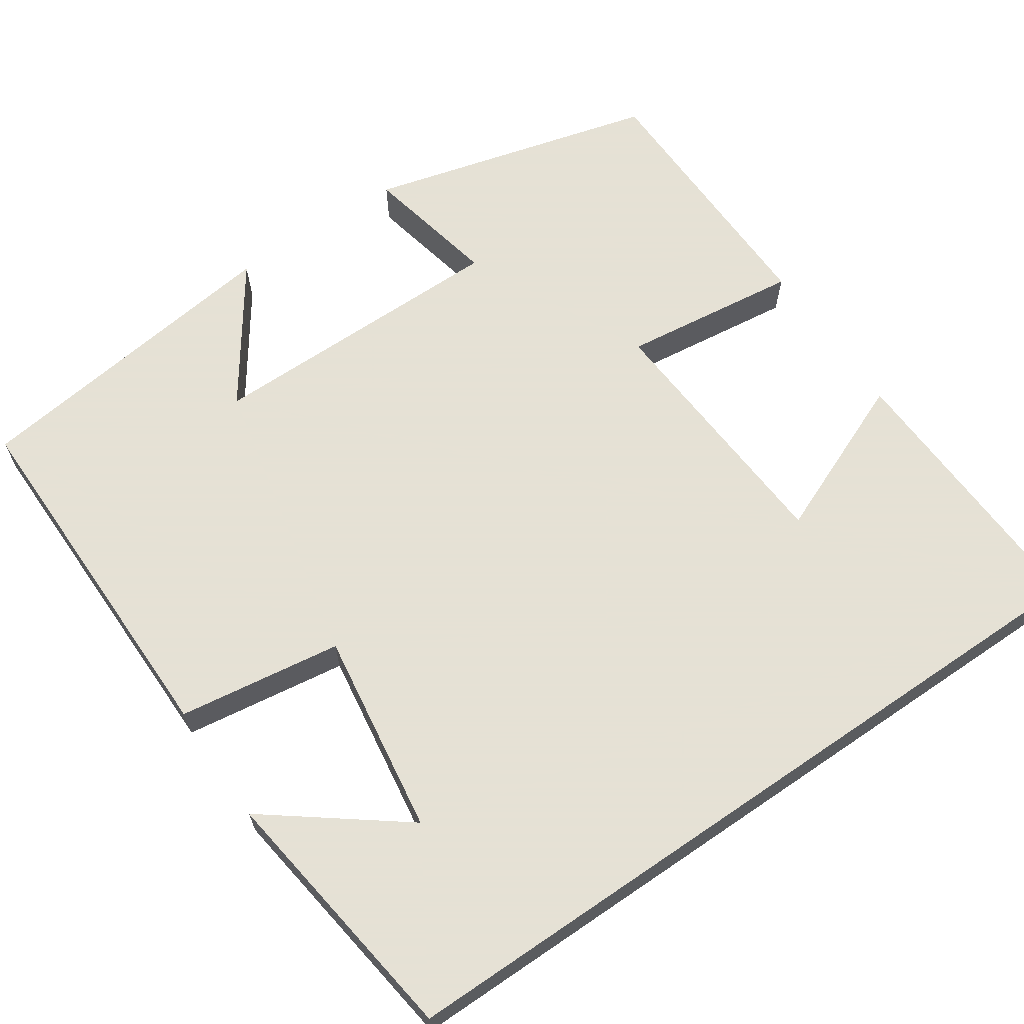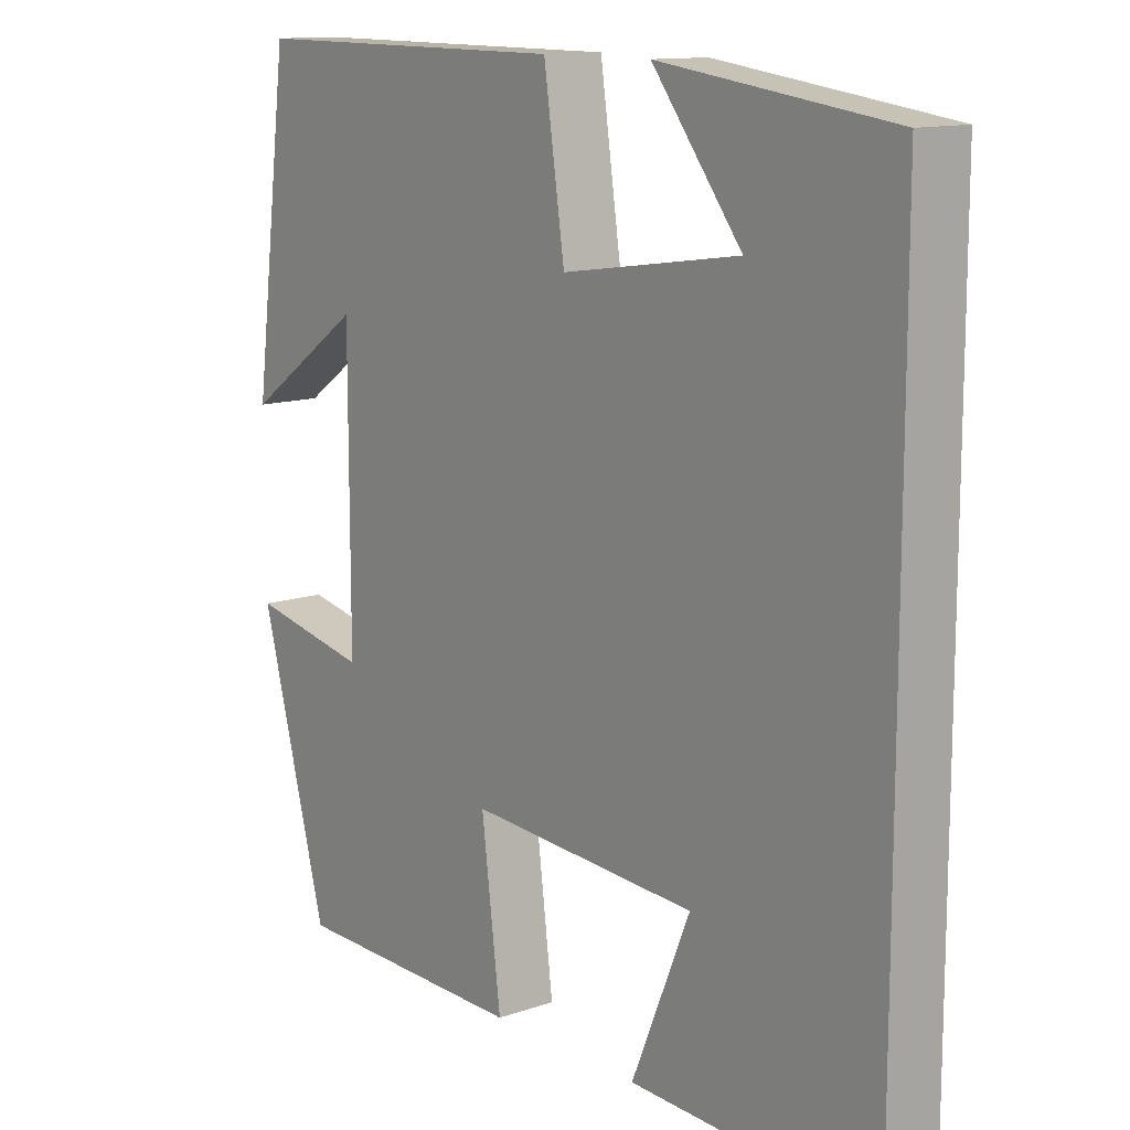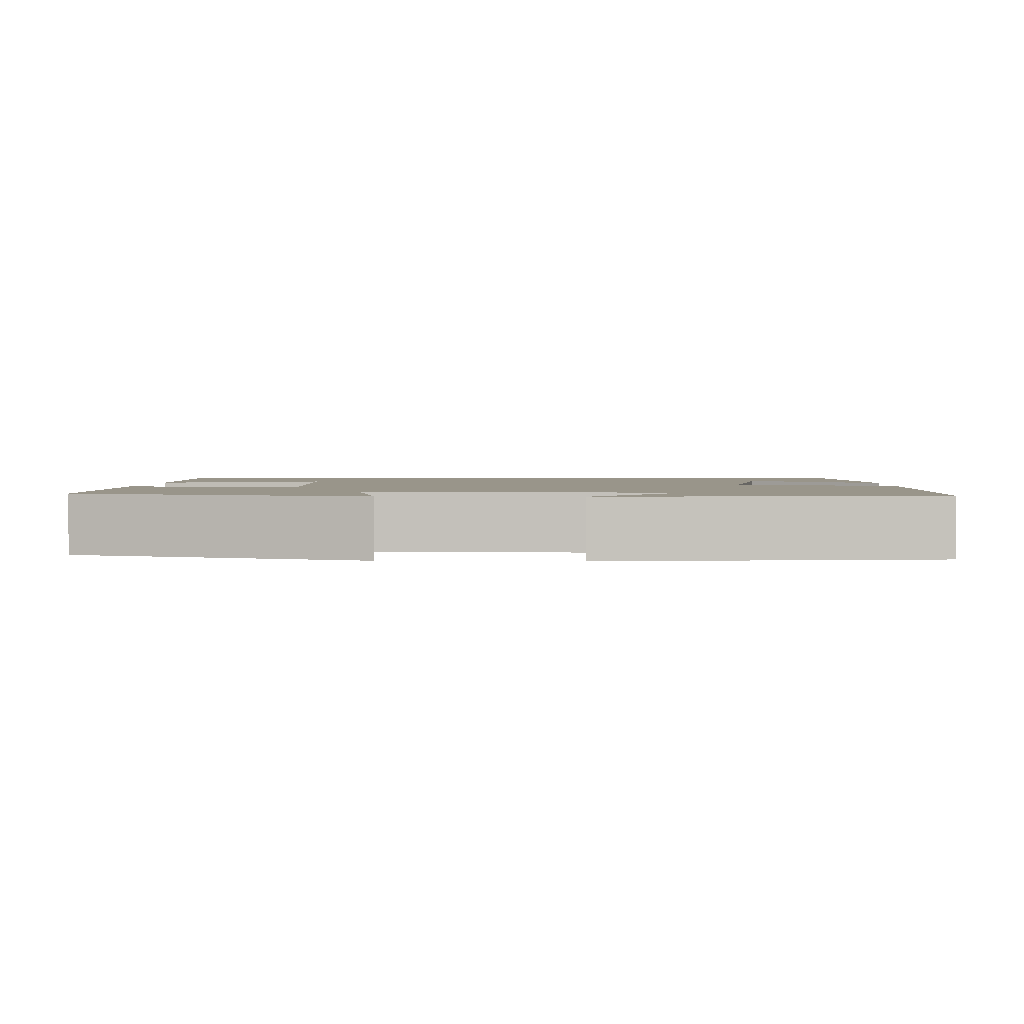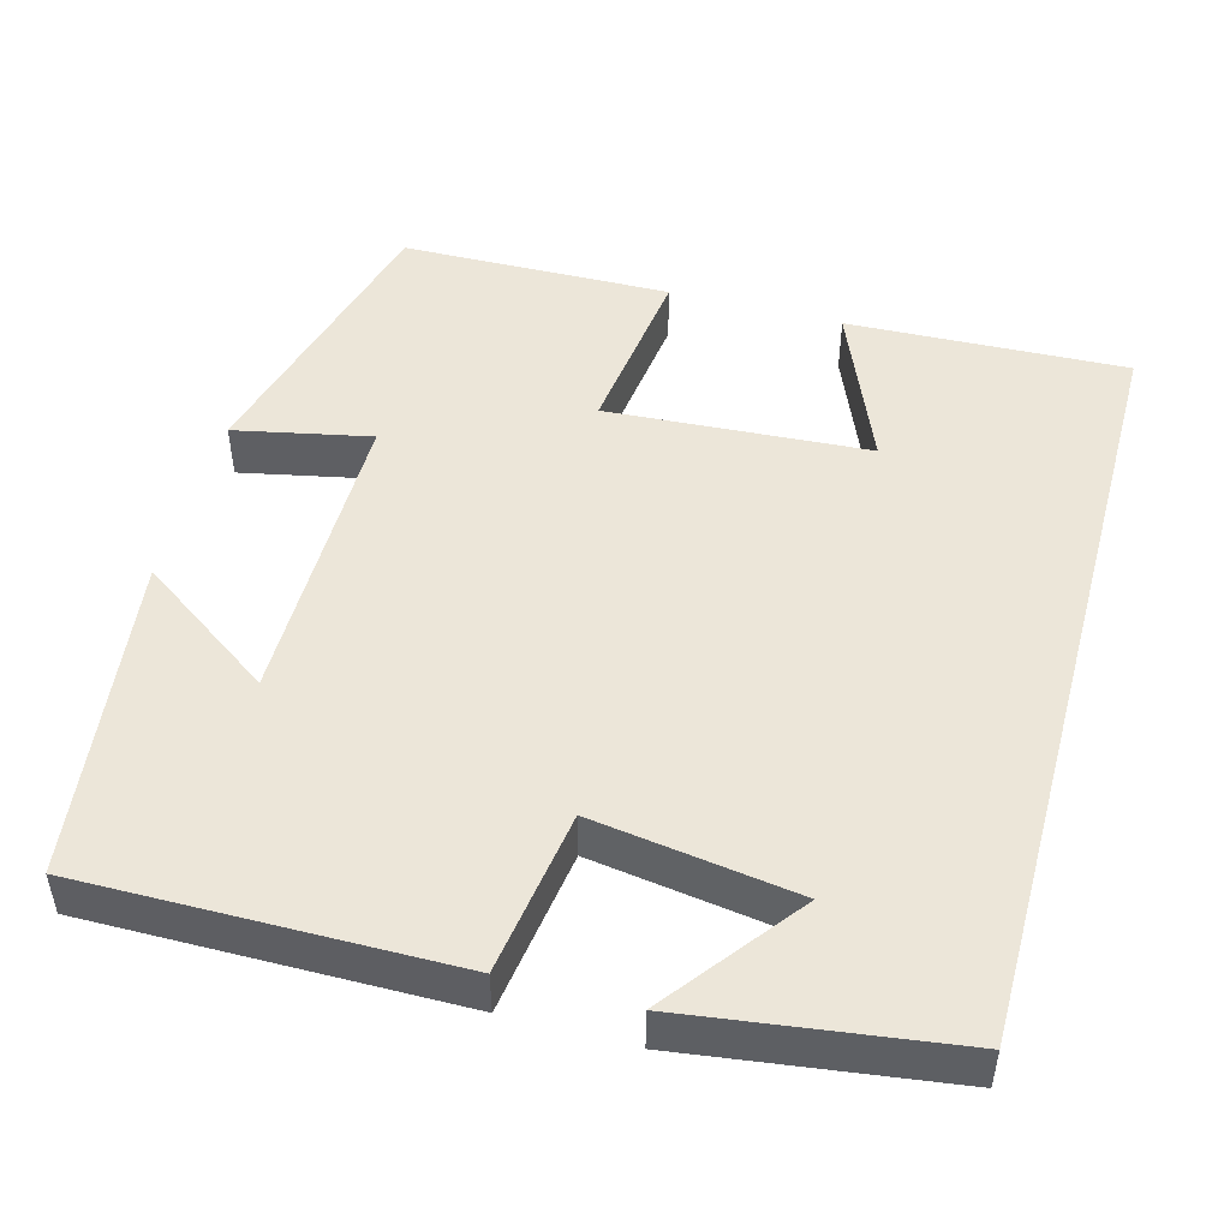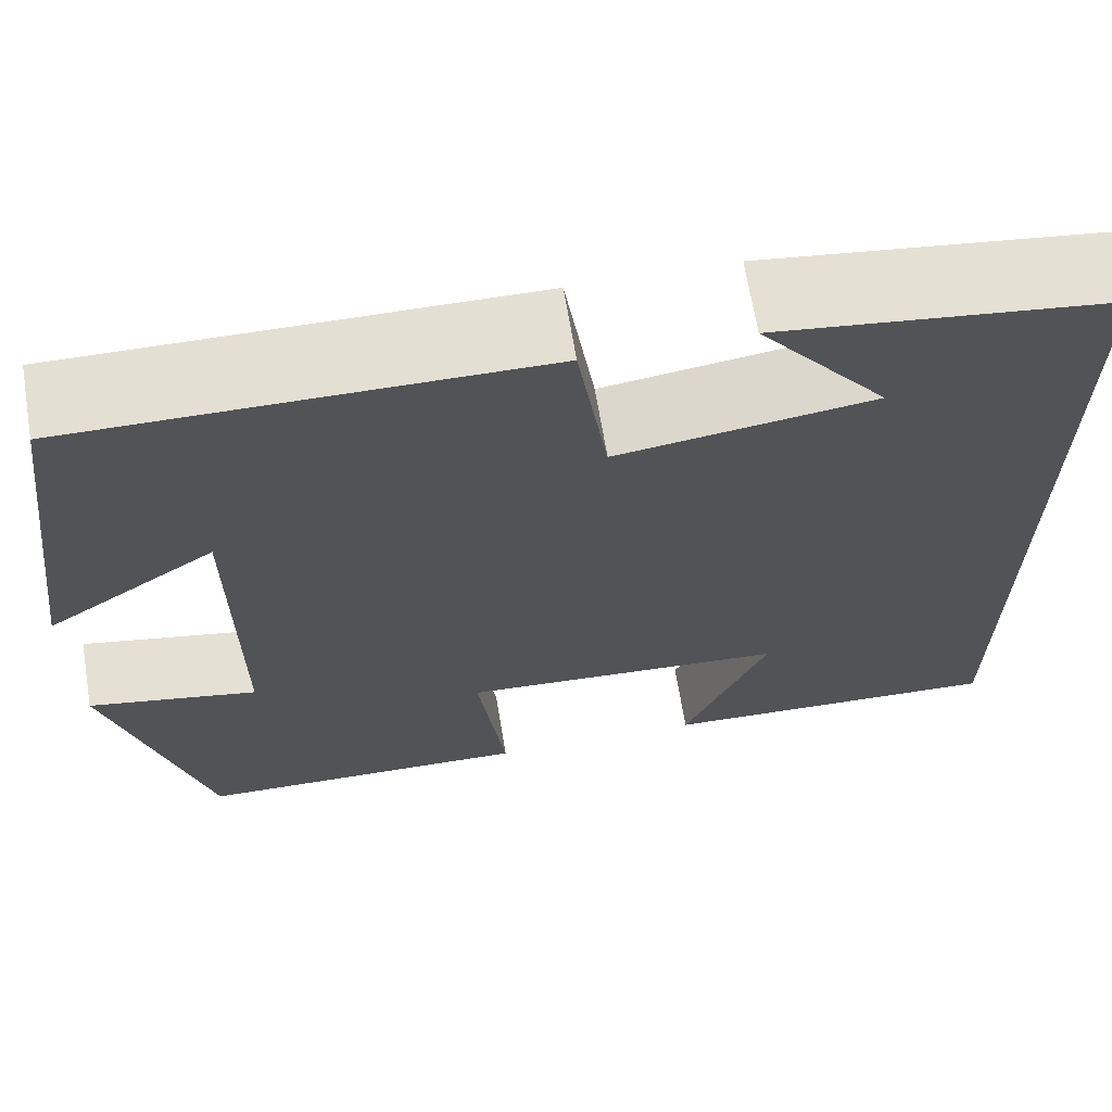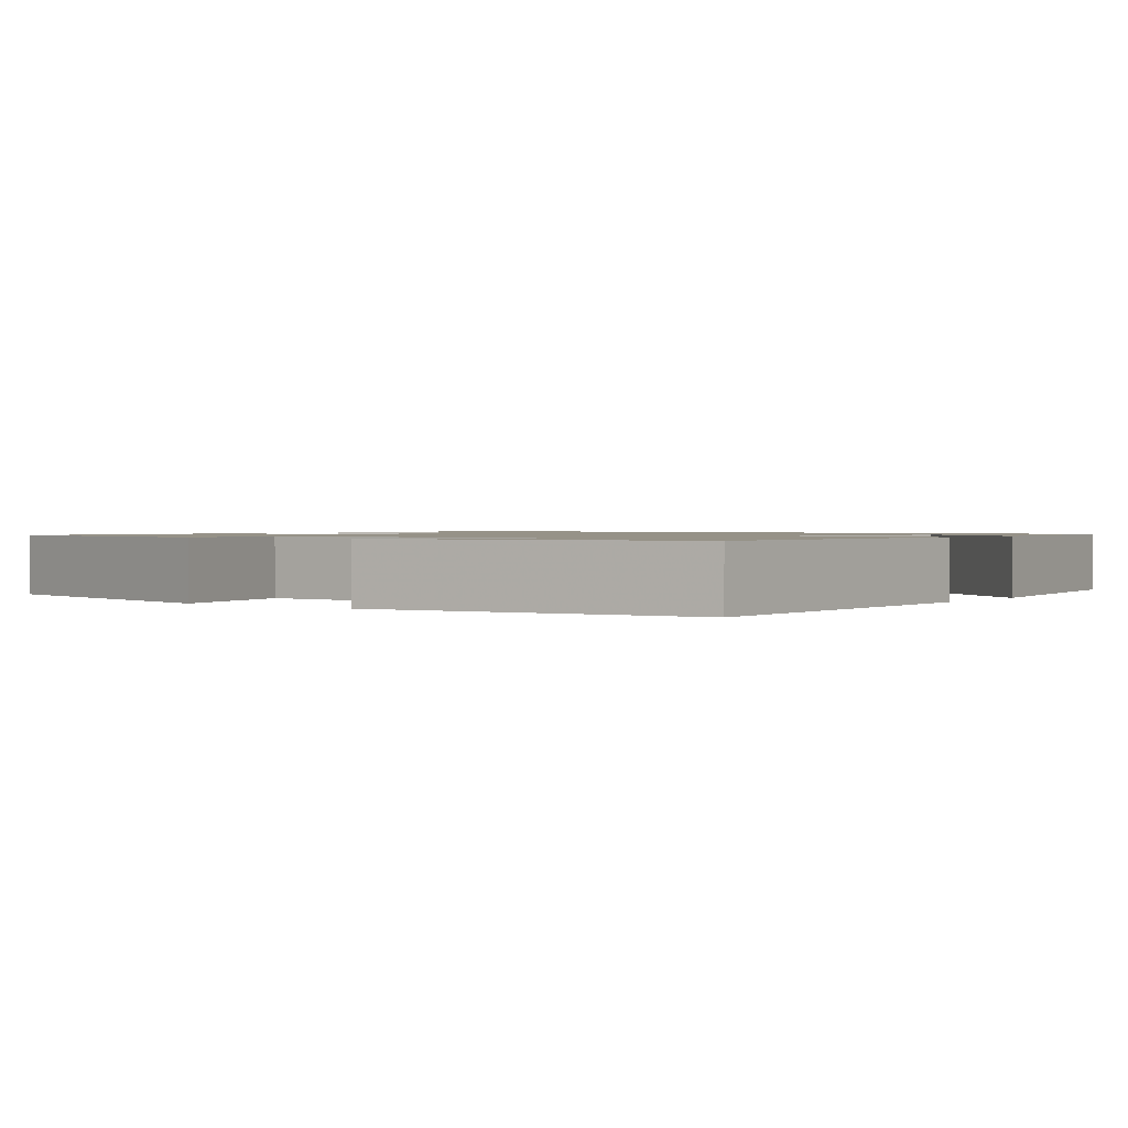
<metadata>
{"format":"obj","ext":"obj","renderer":"f3d","projection":"perspective","resolution":1024,"background":"white","views":[{"elev":64.9,"azim":55.6,"up":"+Y"},{"elev":12.7,"azim":51.3,"up":"+Z"},{"elev":2.1,"azim":-87.5,"up":"+Y"},{"elev":48.7,"azim":15.2,"up":"+Y"},{"elev":67.3,"azim":-9.4,"up":"+Z"},{"elev":1.2,"azim":-53.9,"up":"+Y"}]}
</metadata>
<code>
v 0.5 0.07 -0.513
v 0.15 0.07 -0.5
v 0.234 0.07 -0.297
v -0.094 0.07 -0.277
v -0.066 0.07 -0.5
v -0.404 0.07 -0.494
v -0.5 0.07 -0.133
v -0.33 0.07 -0.168
v -0.33 0.07 0.216
v -0.5 0.07 0.097
v -0.448 0.07 0.503
v 0.012 0.07 0.5
v 0.042 0.07 0.295
v 0.296 0.07 0.333
v 0.168 0.07 0.5
v 0.5 0.07 0.455
v 0.5 0 -0.513
v 0.15 0 -0.5
v 0.234 0 -0.297
v -0.094 0 -0.277
v -0.066 0 -0.5
v -0.404 0 -0.494
v -0.5 0 -0.133
v -0.33 0 -0.168
v -0.33 0 0.216
v -0.5 0 0.097
v -0.448 0 0.503
v 0.012 0 0.5
v 0.042 0 0.295
v 0.296 0 0.333
v 0.168 0 0.5
v 0.5 0 0.455
f 14 15 16
f 14 16 1
f 13 14 1
f 11 12 13
f 9 10 11
f 9 11 13 1
f 5 6 7 8
f 4 5 8 9
f 3 4 9
f 1 2 3
f 1 3 9
f 32 31 30
f 17 32 30
f 17 30 29
f 29 28 27
f 27 26 25
f 17 29 27 25
f 24 23 22 21
f 25 24 21 20
f 25 20 19
f 19 18 17
f 25 19 17
f 1 17 18 2
f 2 18 19 3
f 3 19 20 4
f 4 20 21 5
f 5 21 22 6
f 6 22 23 7
f 7 23 24 8
f 8 24 25 9
f 9 25 26 10
f 10 26 27 11
f 11 27 28 12
f 12 28 29 13
f 13 29 30 14
f 14 30 31 15
f 15 31 32 16
f 16 32 17 1

</code>
